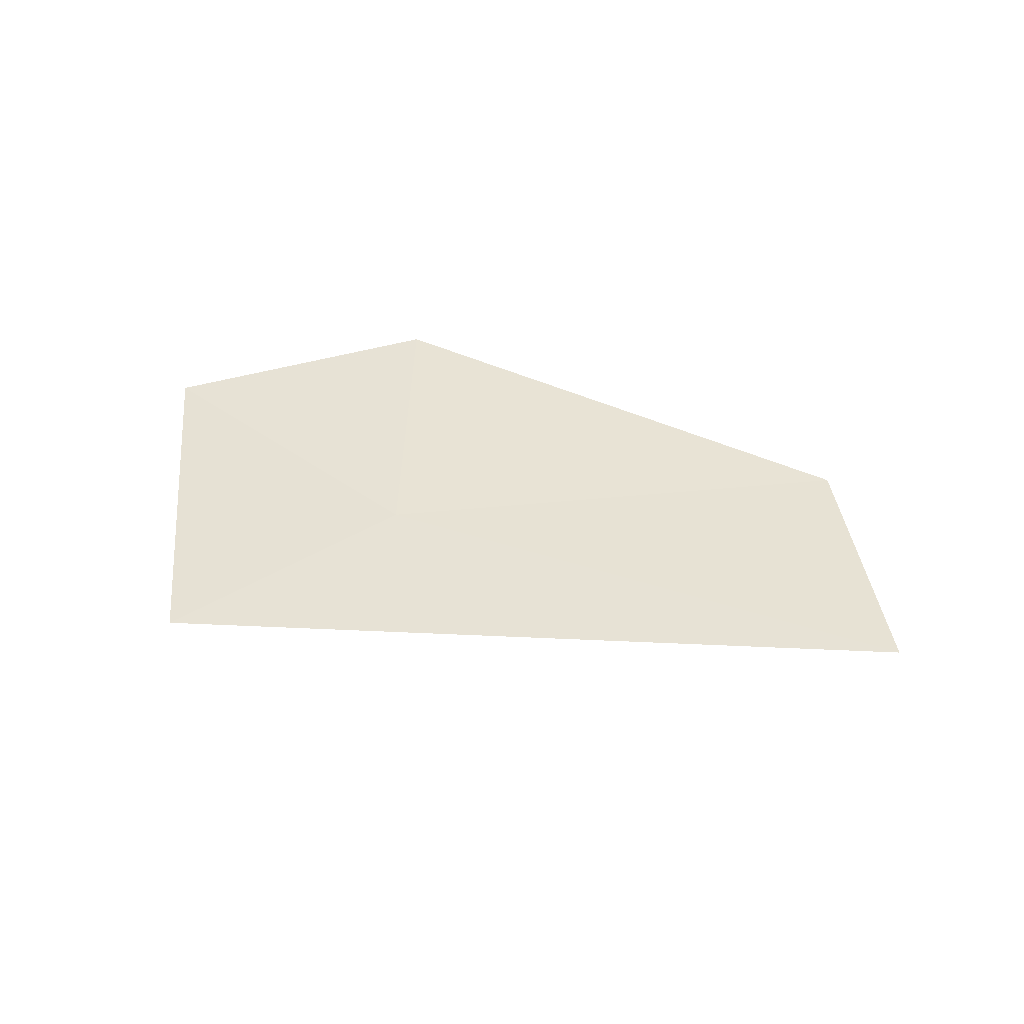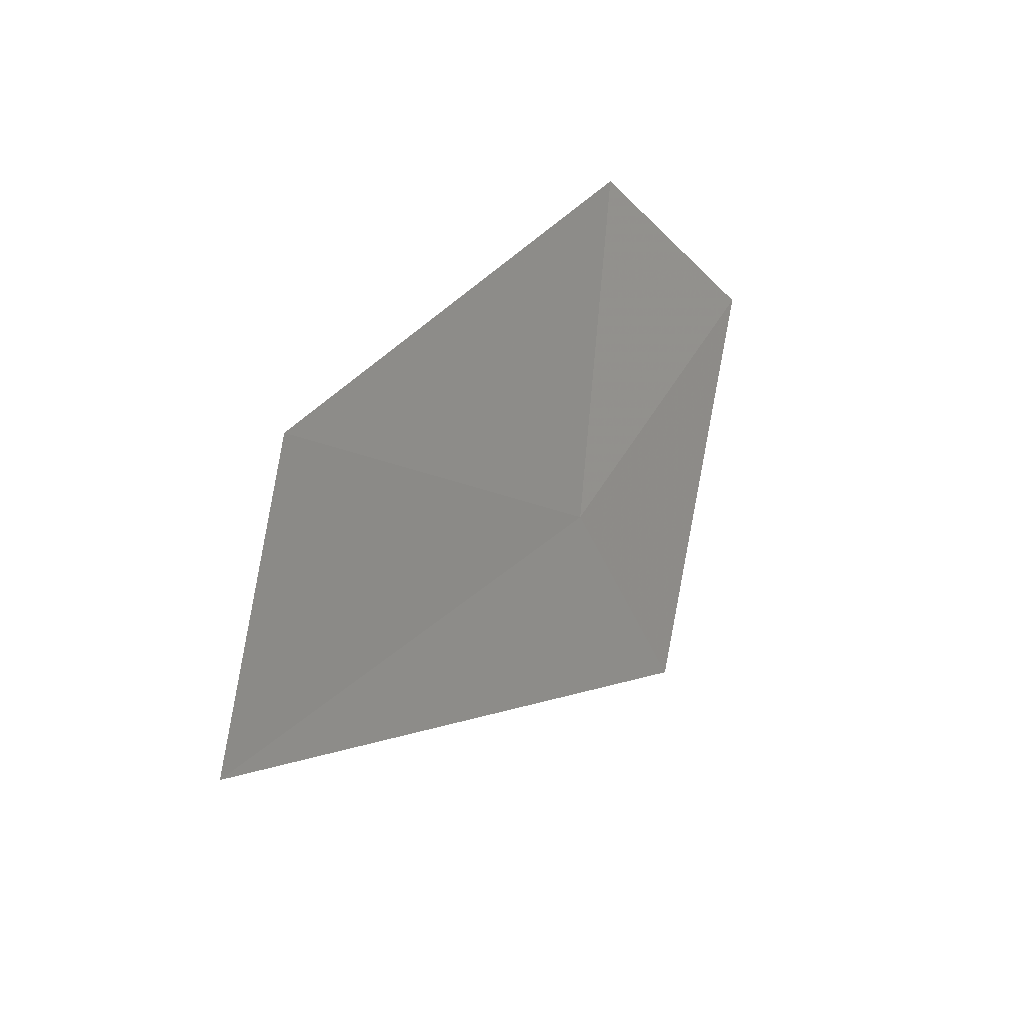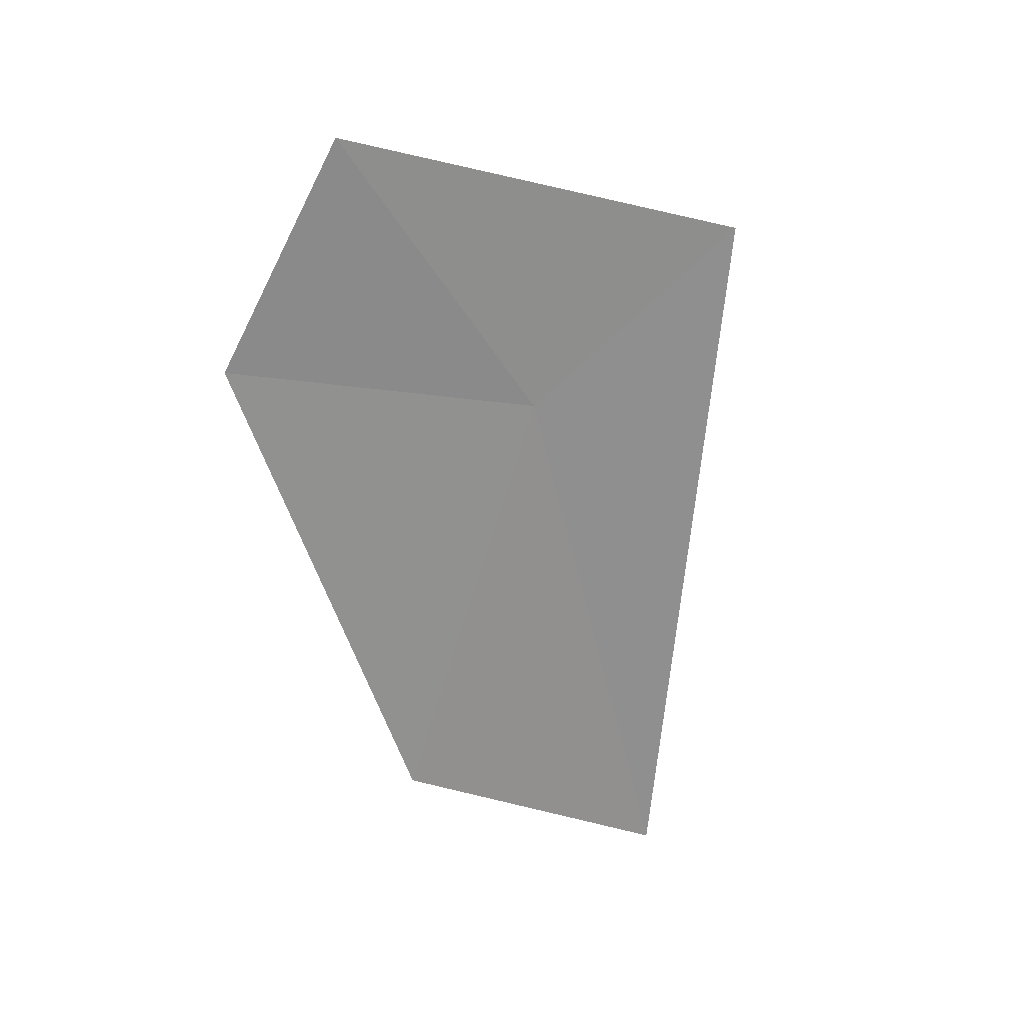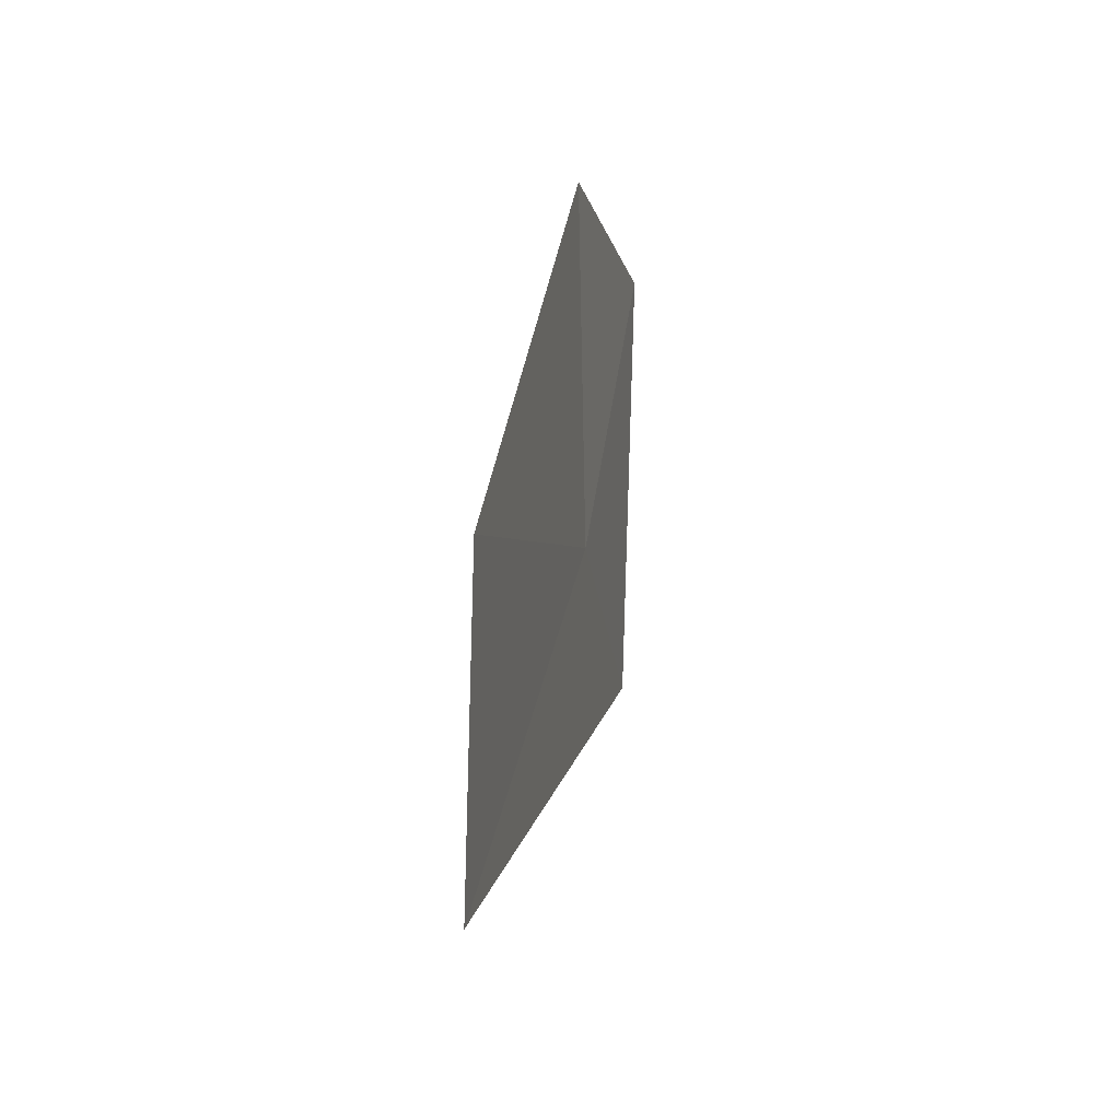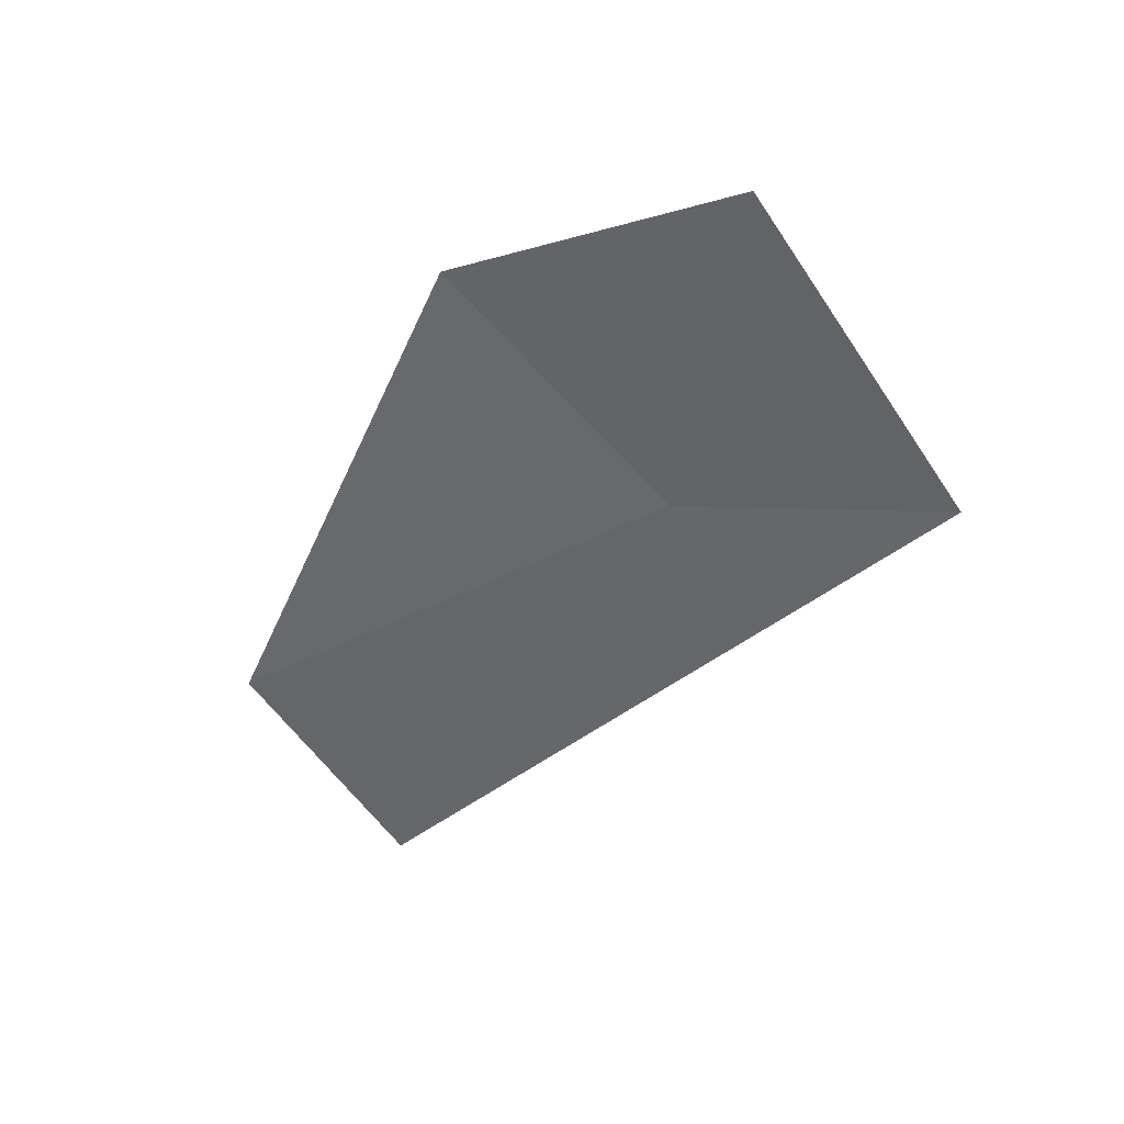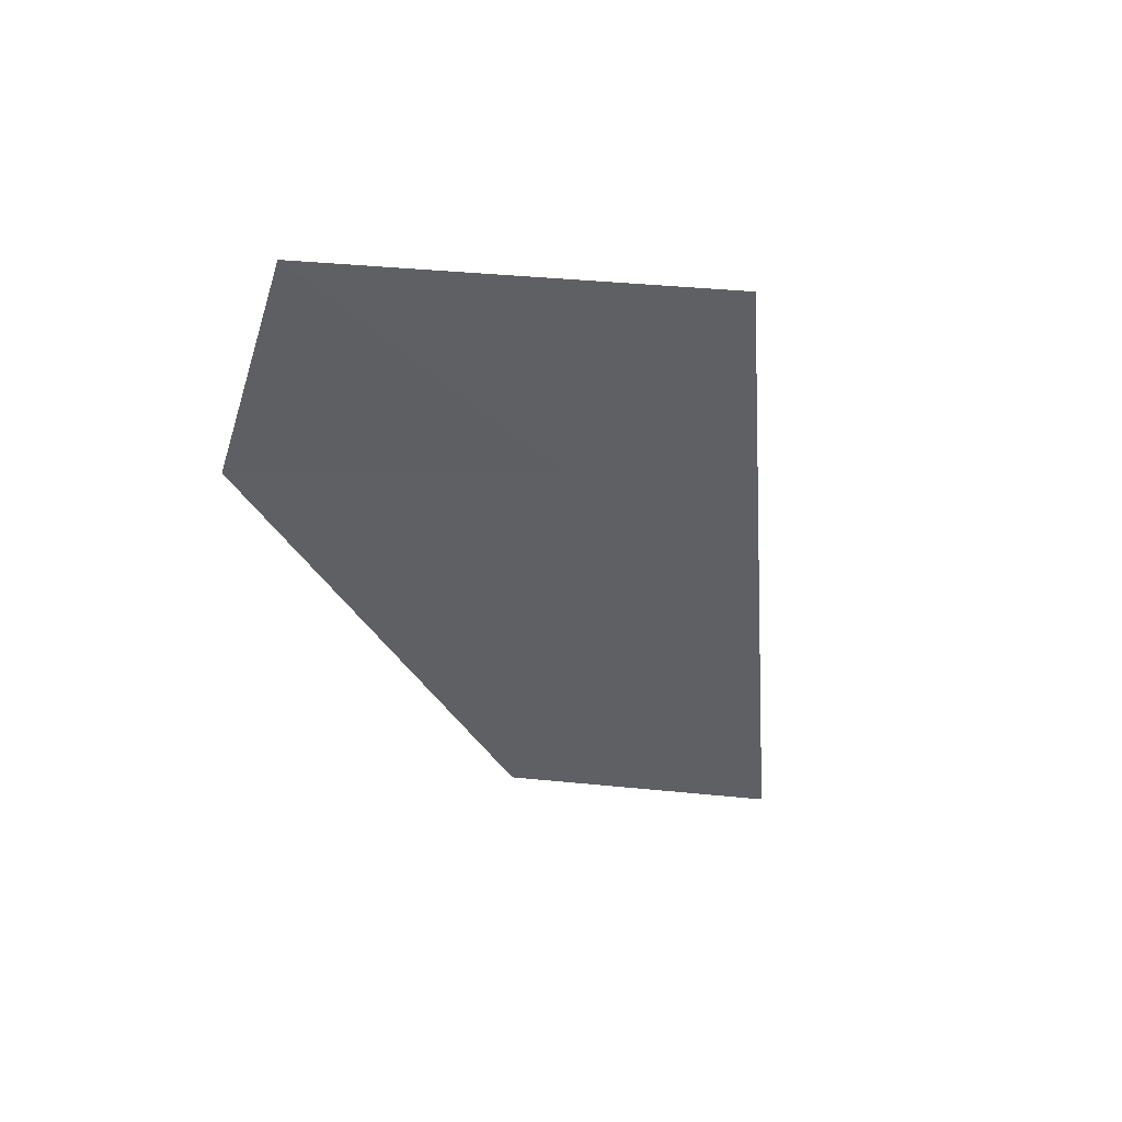
<metadata>
{"format":"obj","ext":"obj","renderer":"f3d","projection":"perspective","resolution":1024,"background":"white","views":[{"elev":35.7,"azim":16.0,"up":"+Z"},{"elev":21.6,"azim":126.6,"up":"+Y"},{"elev":-63.4,"azim":-80.3,"up":"+Z"},{"elev":25.8,"azim":103.0,"up":"+Y"},{"elev":-47.7,"azim":-125.5,"up":"+Z"},{"elev":-40.8,"azim":-70.4,"up":"+Z"}]}
</metadata>
<code>
v 25.33 14.33 1.859
v 28.54 14.08 1.669
v 27.89 15.59 1.773
v 24.85 16.2 2.011
v 24.4 12.97 1.833
v 23.5 15.2 1.969
f 1 3 2
f 1 4 3
f 1 2 5
f 1 6 4
f 1 5 6

</code>
